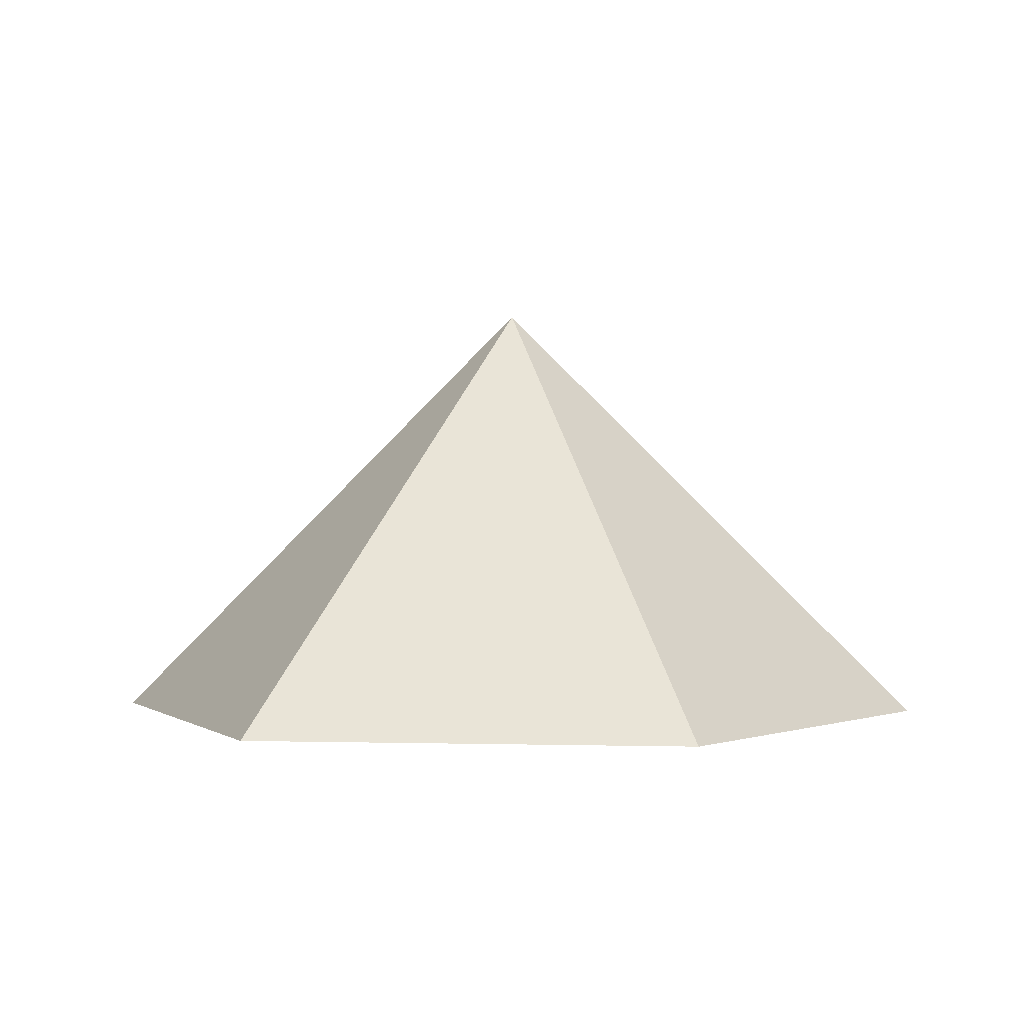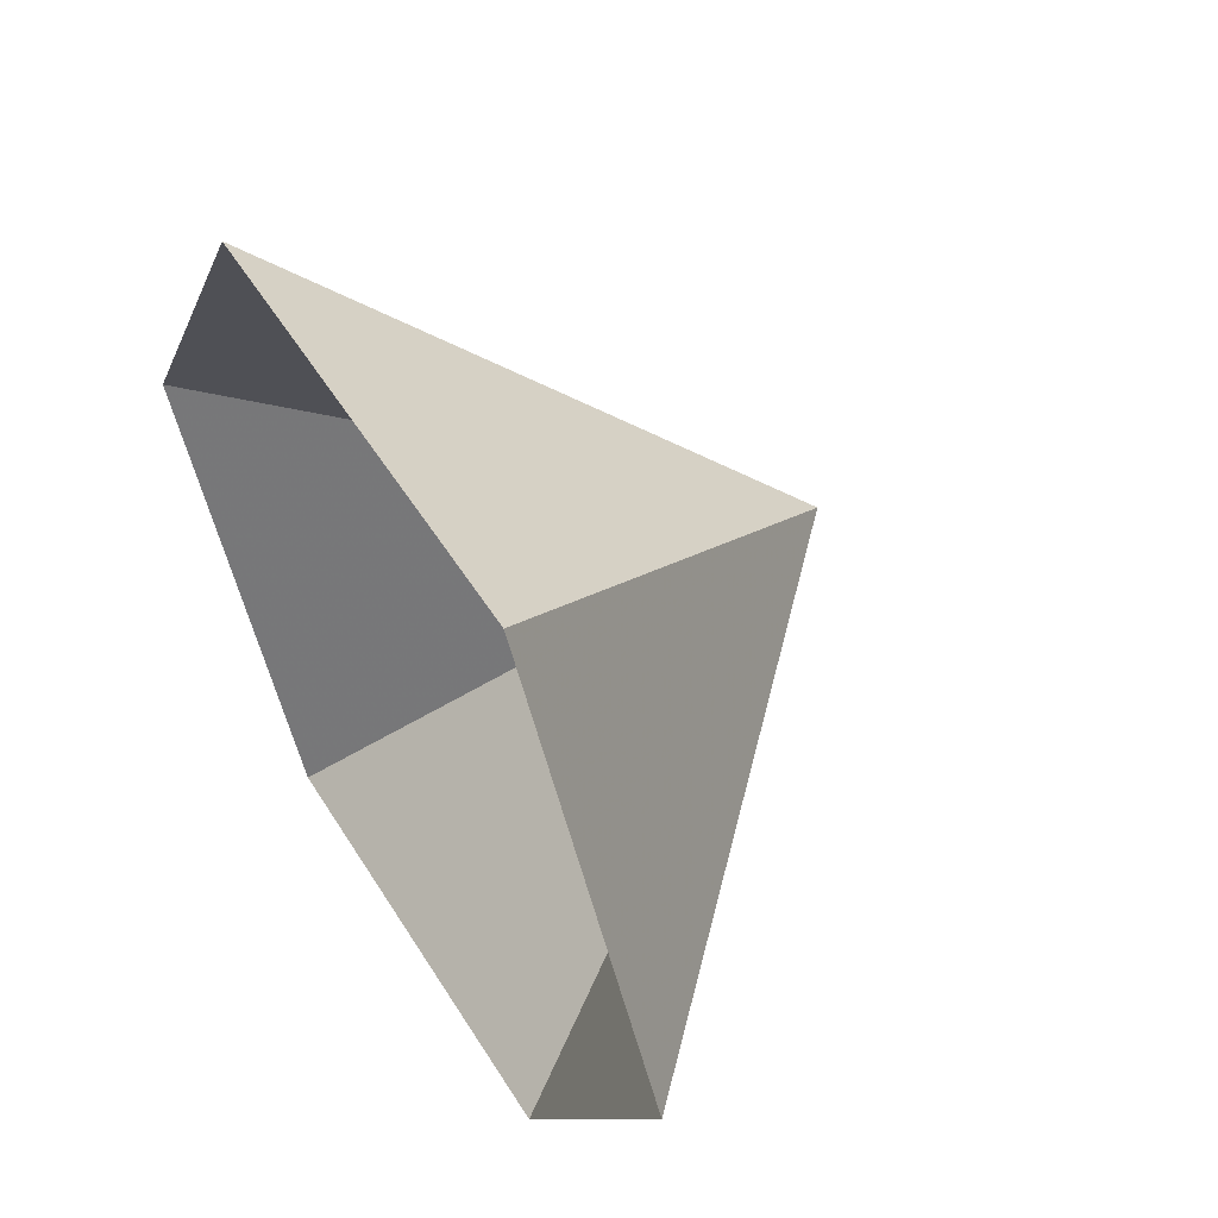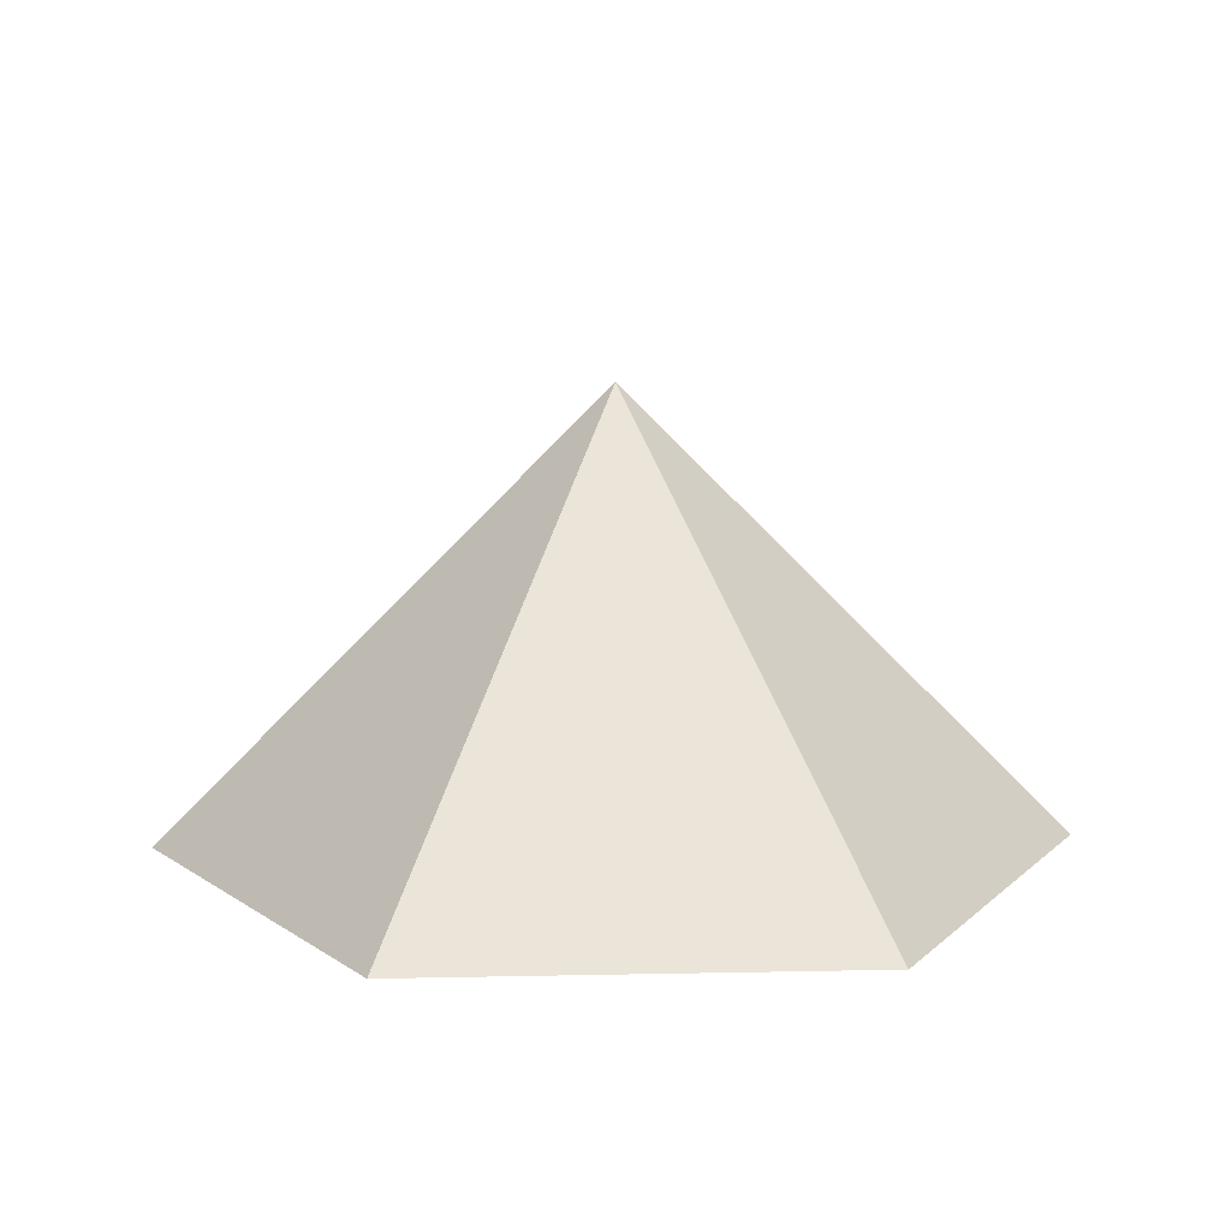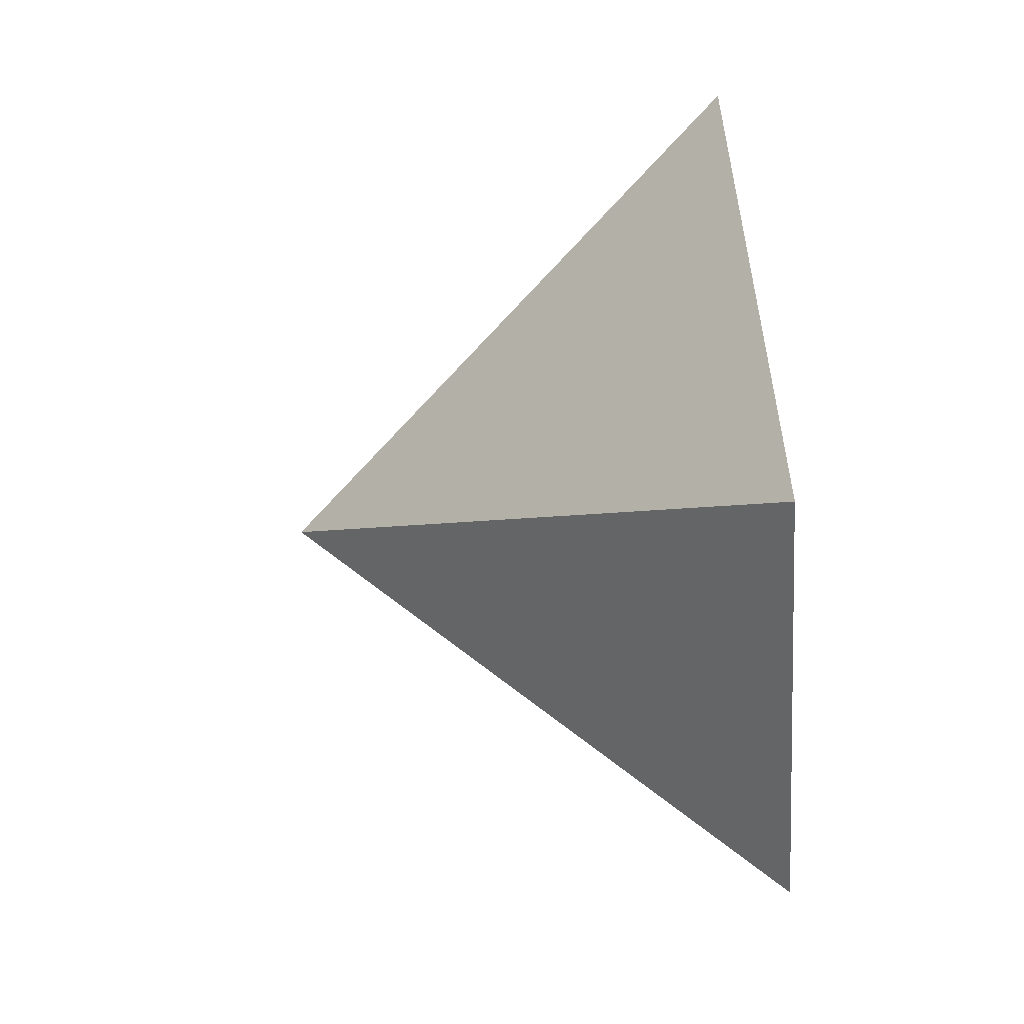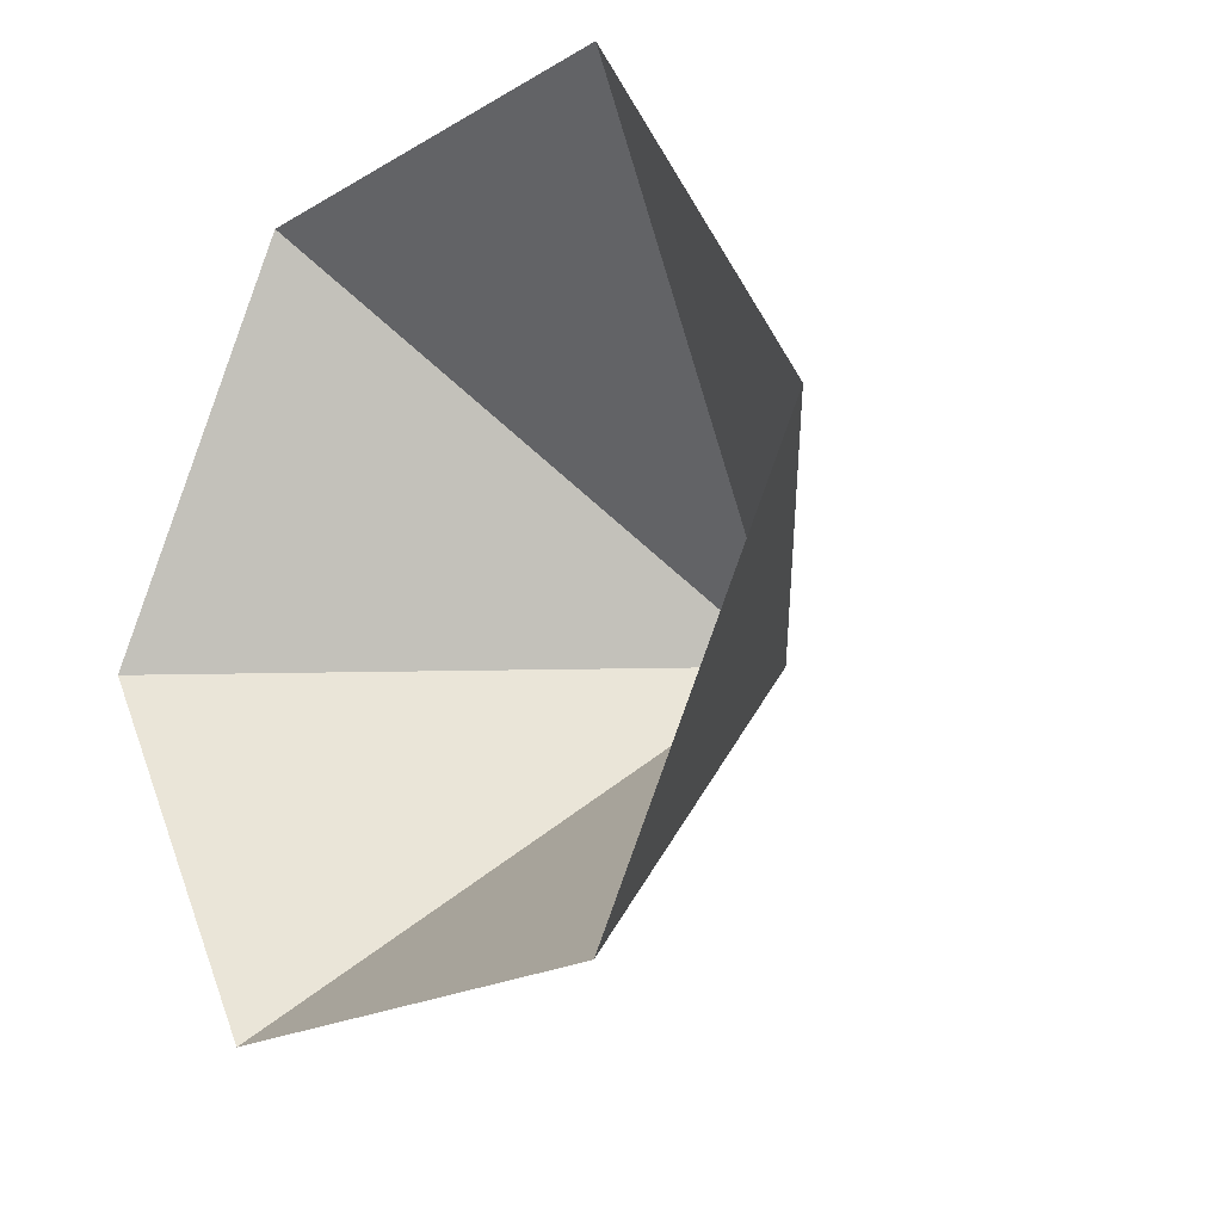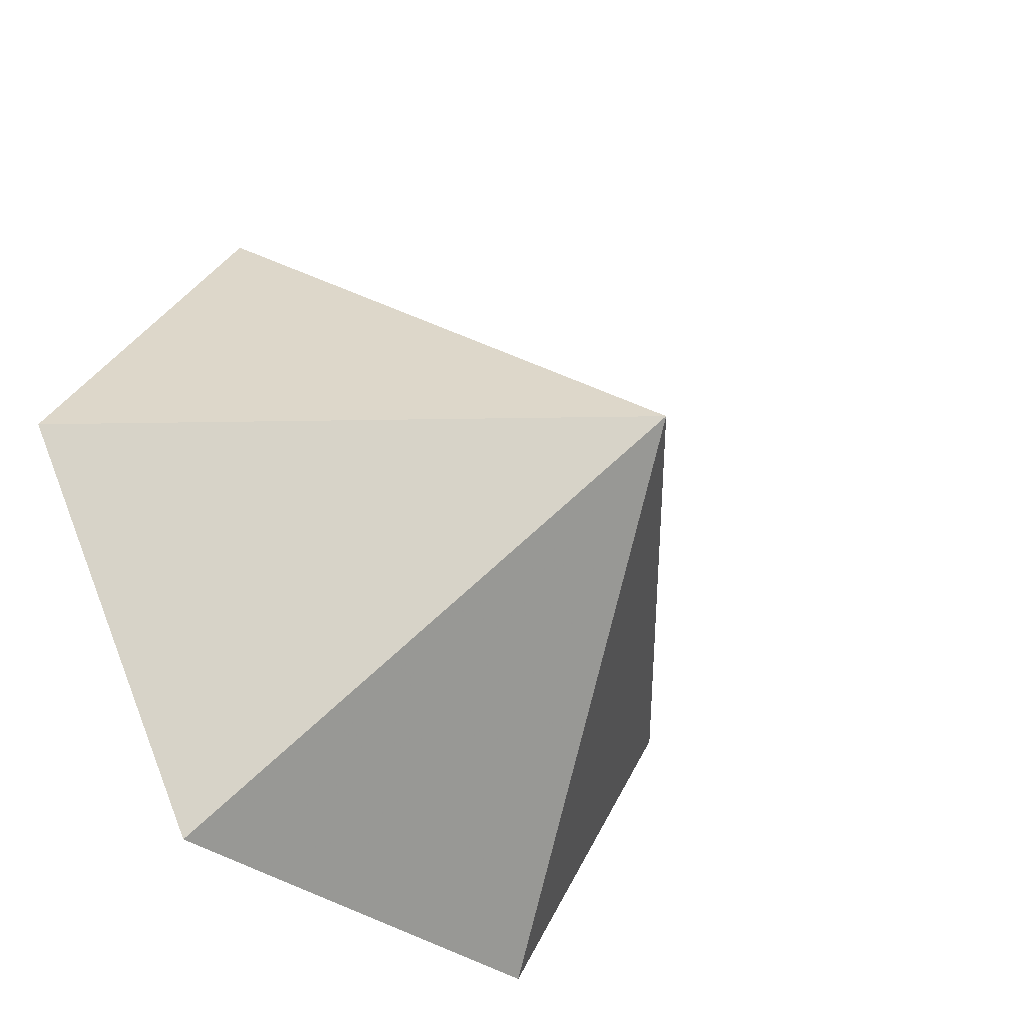
<metadata>
{"format":"obj","ext":"obj","renderer":"f3d","projection":"perspective","resolution":1024,"background":"white","views":[{"elev":0.1,"azim":-53.5,"up":"+Z"},{"elev":53.2,"azim":-121.3,"up":"+Y"},{"elev":11.4,"azim":-122.9,"up":"+Z"},{"elev":61.7,"azim":83.8,"up":"+Y"},{"elev":-20.1,"azim":-132.7,"up":"+Y"},{"elev":-36.6,"azim":-43.8,"up":"+Y"}]}
</metadata>
<code>
v 0 0 0
v 4.091 0 0
v 6.136 3.543 0
v 4.091 7.085 0
v 0 7.085 0
v -2.045 3.543 0
v 2.045 3.543 4.089
f 1 2 7
f 2 3 7
f 3 4 7
f 4 5 7
f 5 6 7
f 6 1 7

</code>
